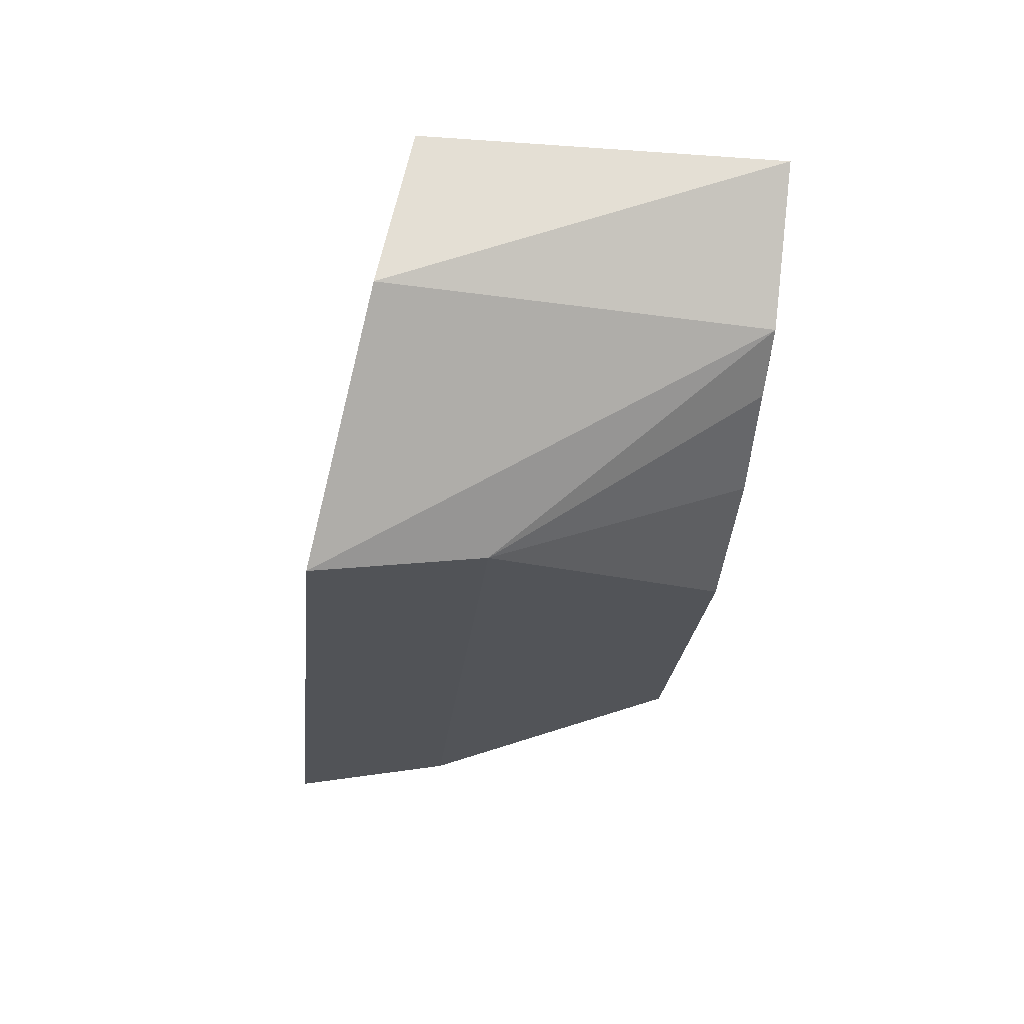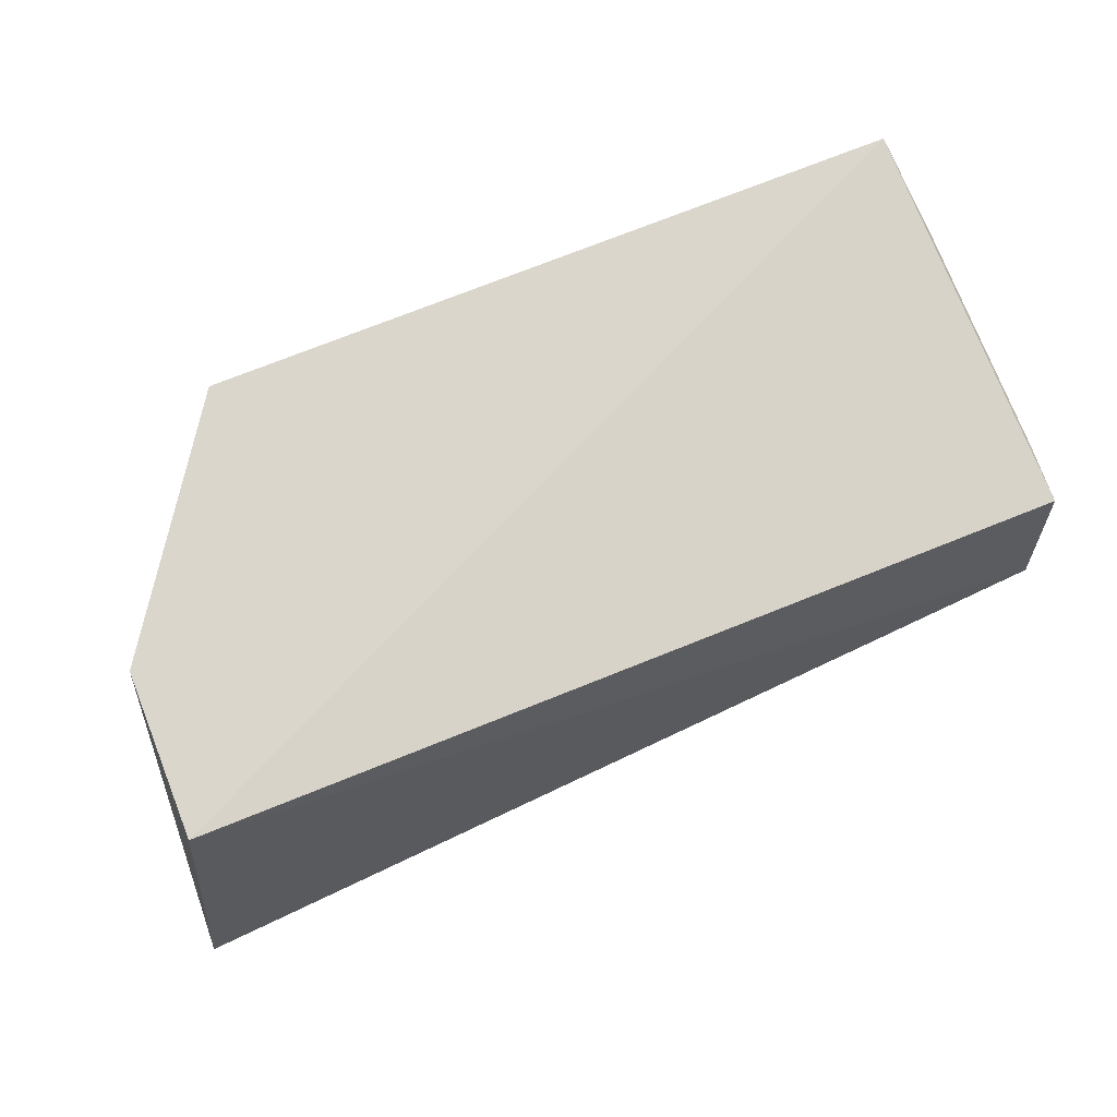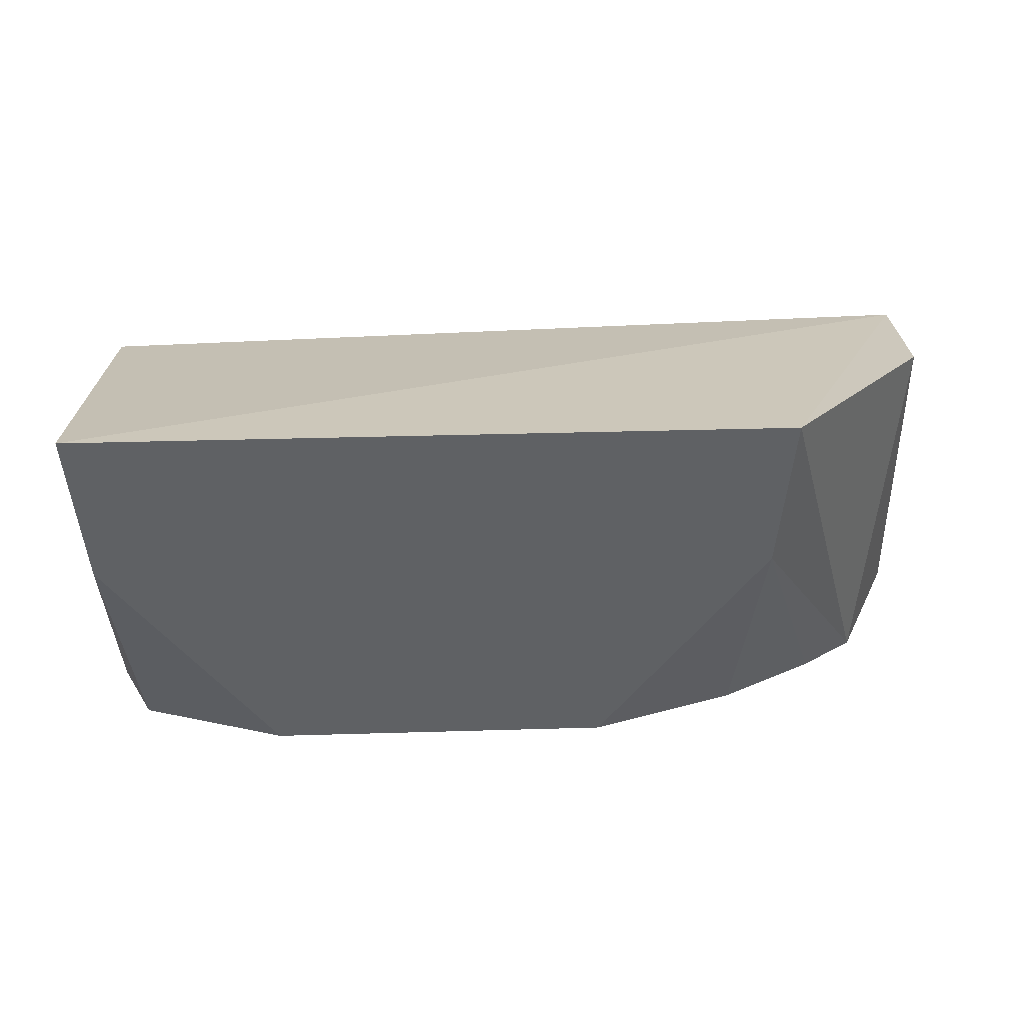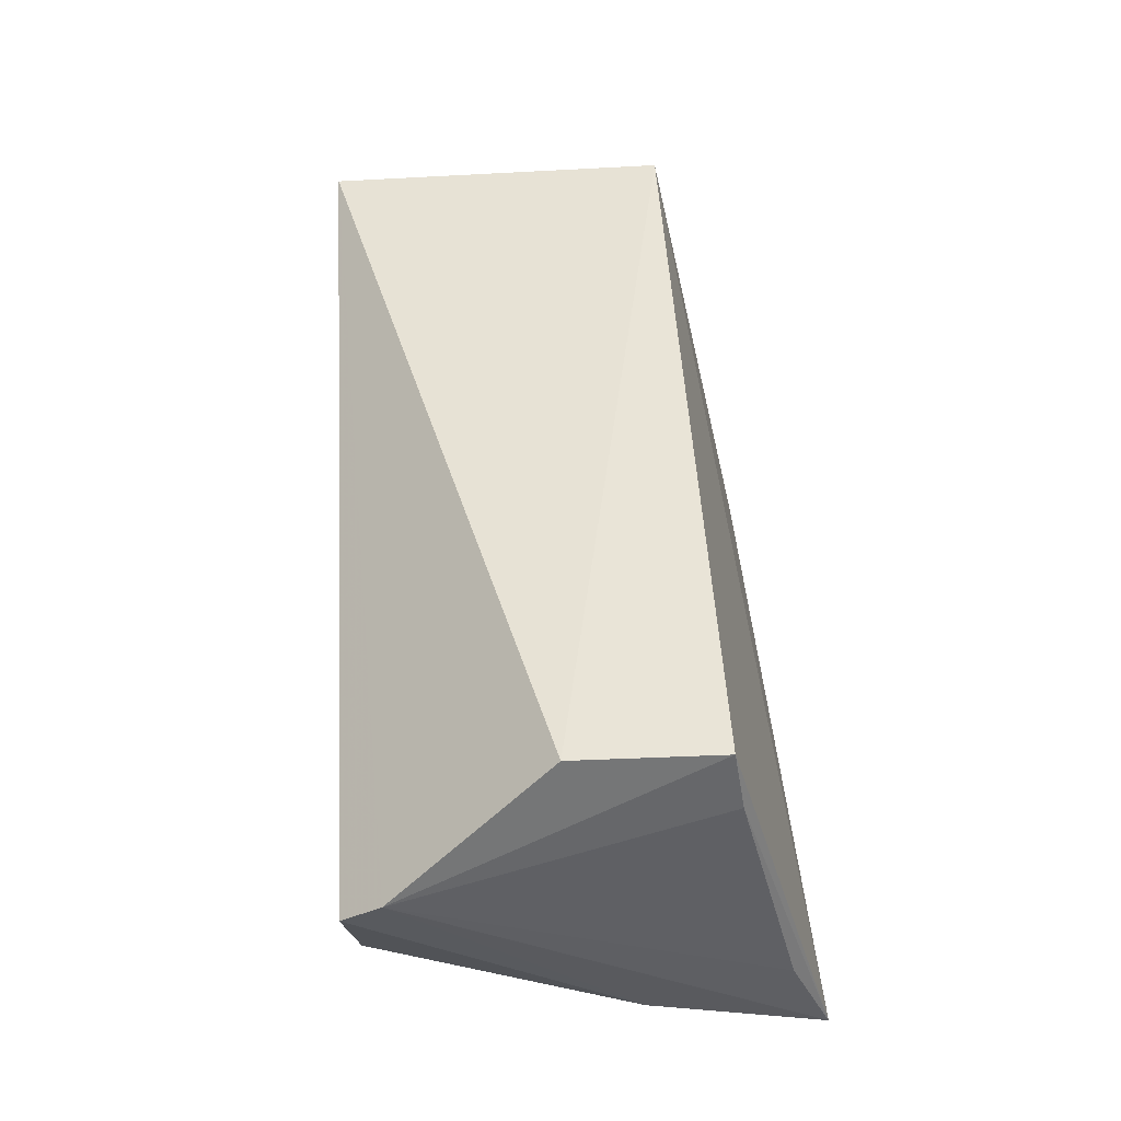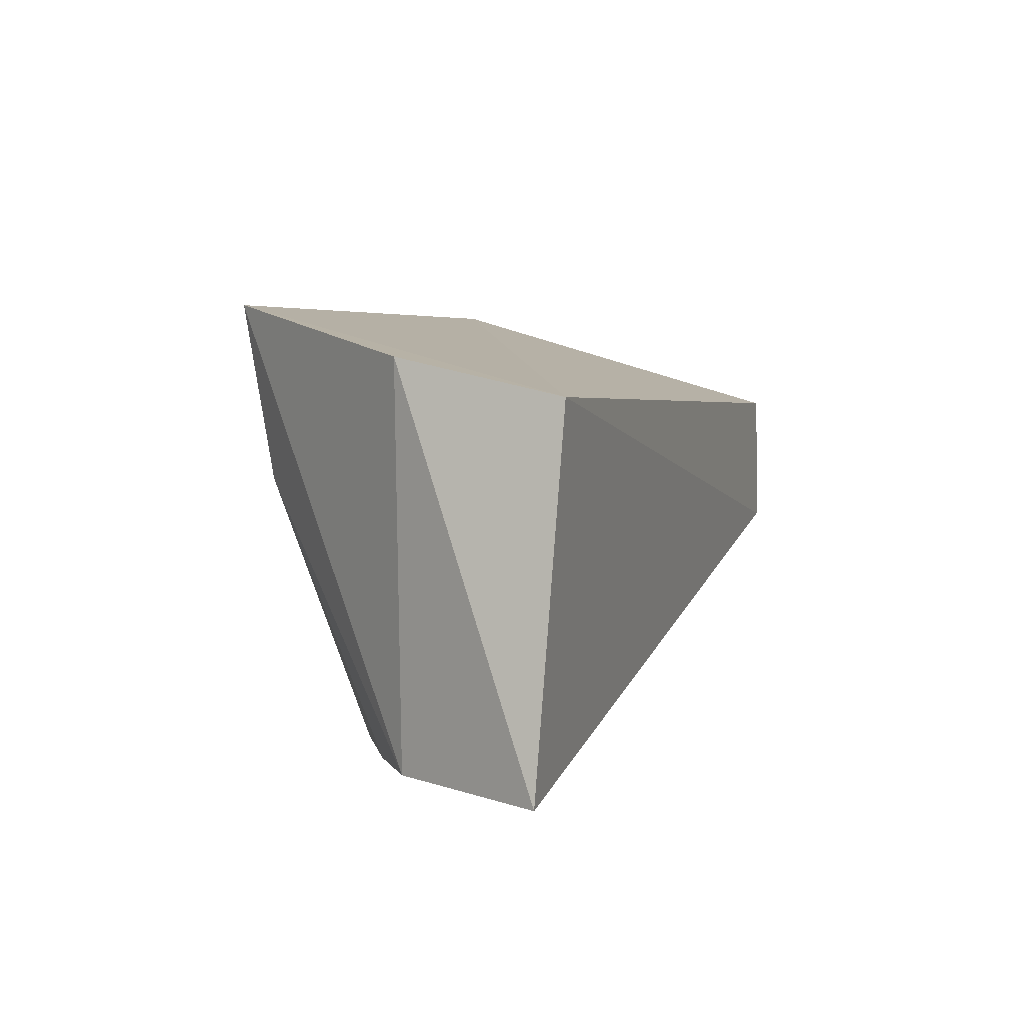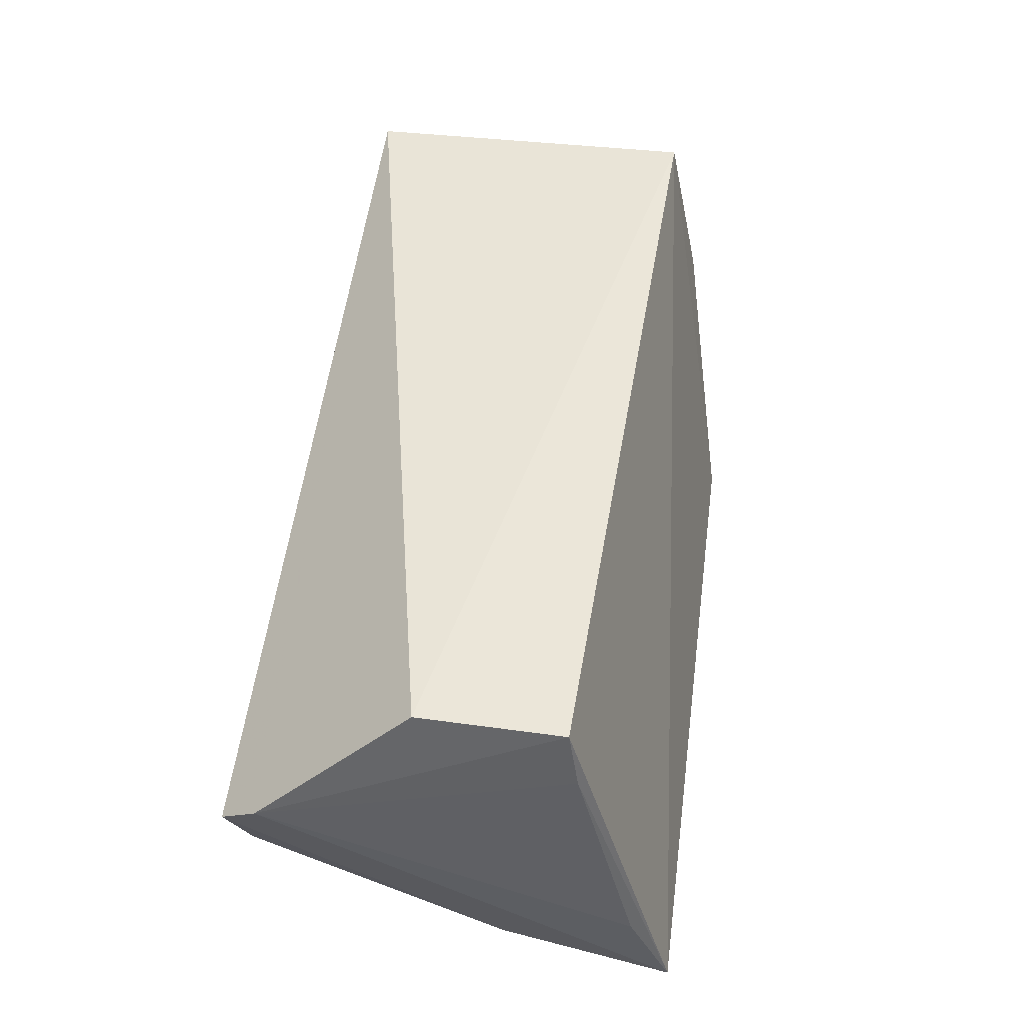
<metadata>
{"format":"obj","ext":"obj","renderer":"f3d","projection":"perspective","resolution":1024,"background":"white","views":[{"elev":-24.4,"azim":84.2,"up":"+Y"},{"elev":62.6,"azim":155.9,"up":"+Z"},{"elev":34.2,"azim":-2.3,"up":"+Z"},{"elev":43.4,"azim":-94.0,"up":"+Y"},{"elev":4.6,"azim":107.5,"up":"+Z"},{"elev":47.0,"azim":-82.2,"up":"+Y"}]}
</metadata>
<code>
v 0.09927 -0.2366 -0.1319
v 0.1529 -0.1365 -0.2546
v 0.1462 -0.1307 -0.1557
v -0.09892 -0.1293 -0.1628
v -0.09118 -0.2034 -0.2518
v -0.09851 -0.1288 -0.2023
v -0.09927 -0.2366 -0.1319
v 0.1446 -0.175 -0.1462
v 0.04912 -0.2174 -0.2518
v -0.1014 -0.1794 -0.2556
v 0.1344 -0.1772 -0.2525
v -0.04919 -0.2174 -0.2518
v -0.1053 -0.1698 -0.2449
v -0.09609 -0.2294 -0.18
v 0.09119 -0.2033 -0.252
v -0.1014 -0.2104 -0.1435
v 0.09609 -0.2294 -0.18
v -0.1004 -0.1466 -0.1599
v 0.1187 -0.1887 -0.2518
f 6 3 2
f 6 4 3
f 7 1 3
f 7 3 4
f 8 2 3
f 8 3 1
f 11 8 1
f 11 2 8
f 12 10 9
f 12 5 10
f 13 6 2
f 13 2 10
f 13 4 6
f 14 10 5
f 14 13 10
f 14 7 13
f 14 5 12
f 14 1 7
f 15 10 2
f 15 9 10
f 15 2 11
f 16 13 7
f 17 1 14
f 17 9 15
f 17 11 1
f 17 14 12
f 17 12 9
f 18 16 7
f 18 7 4
f 18 4 13
f 18 13 16
f 19 17 15
f 19 15 11
f 19 11 17

</code>
